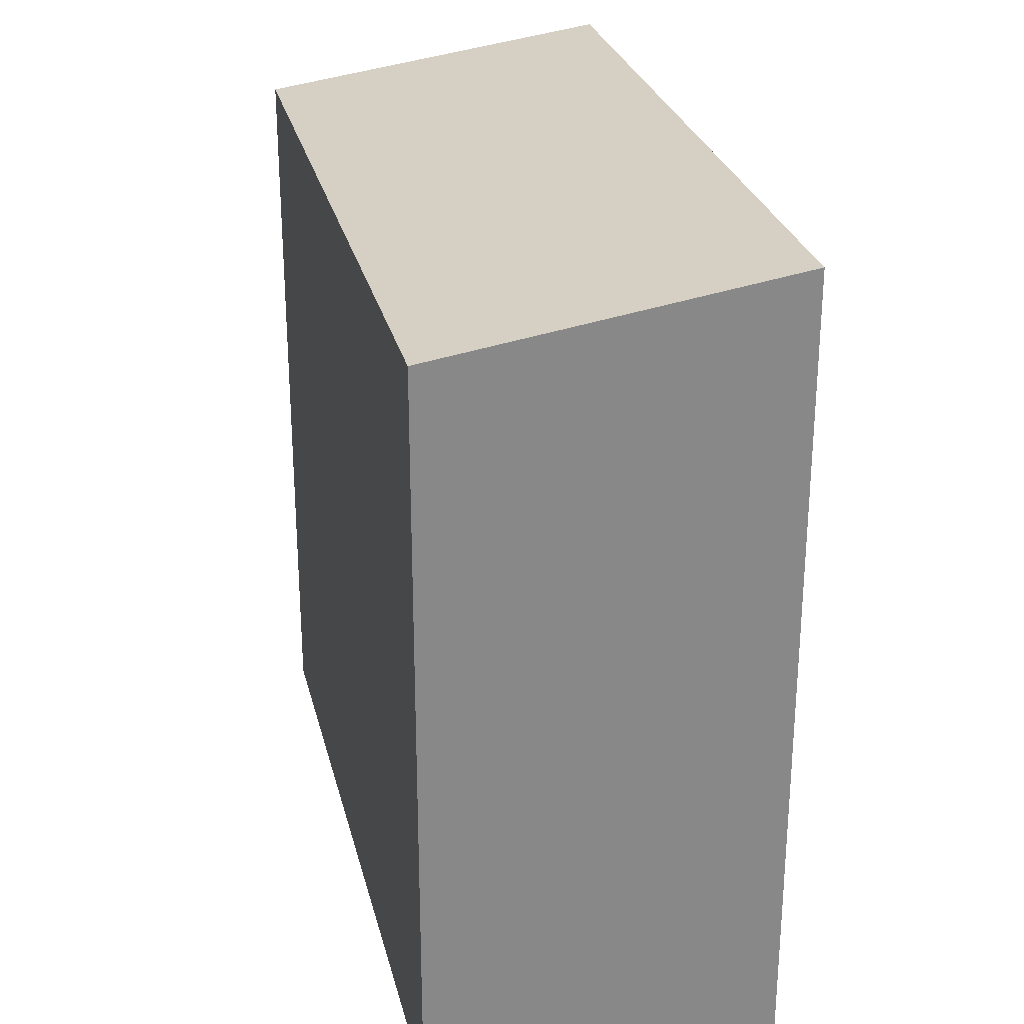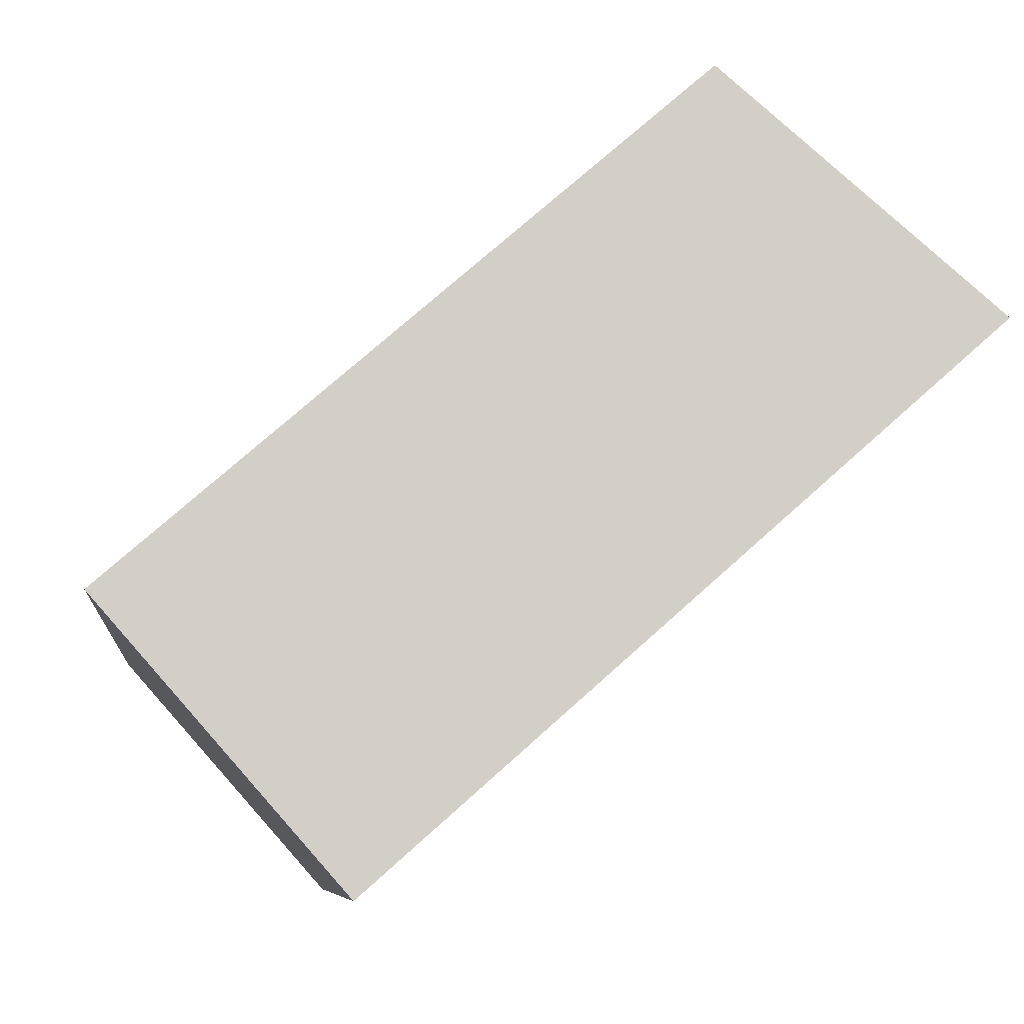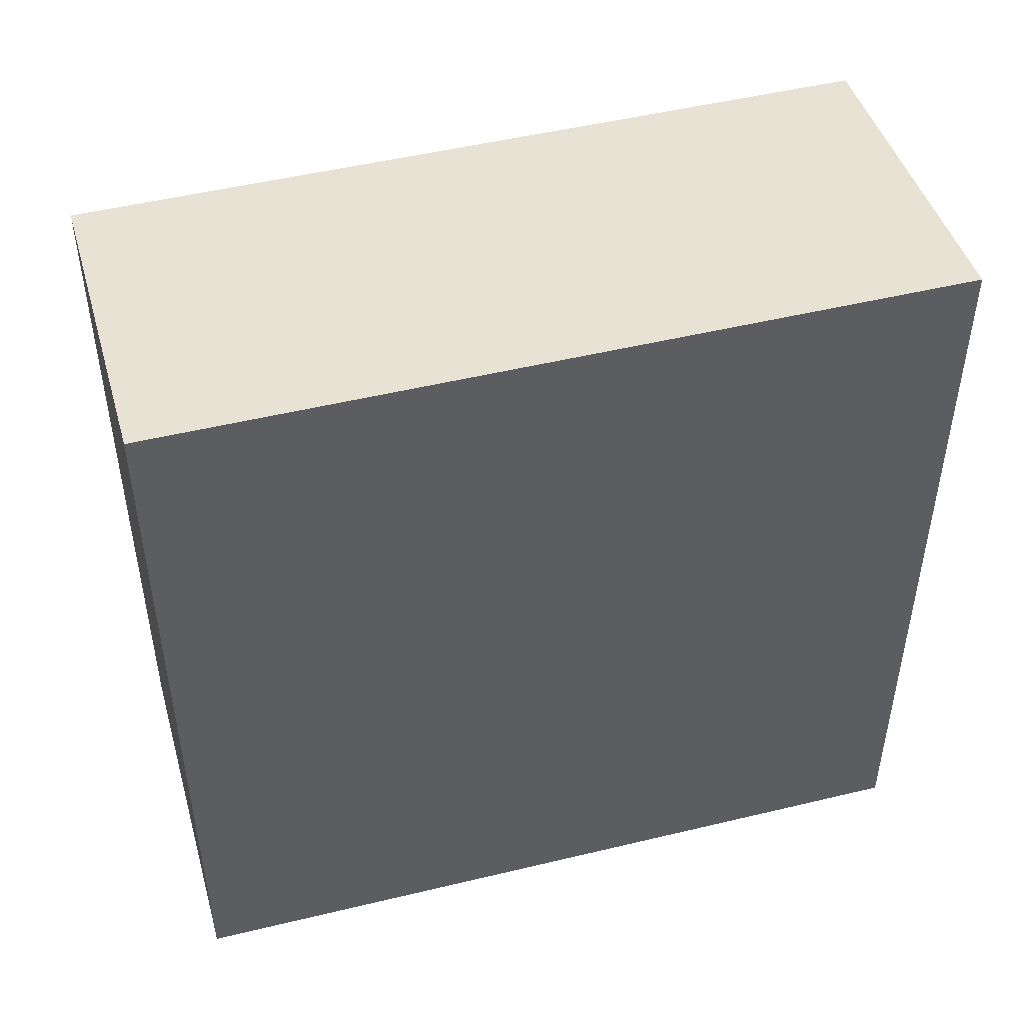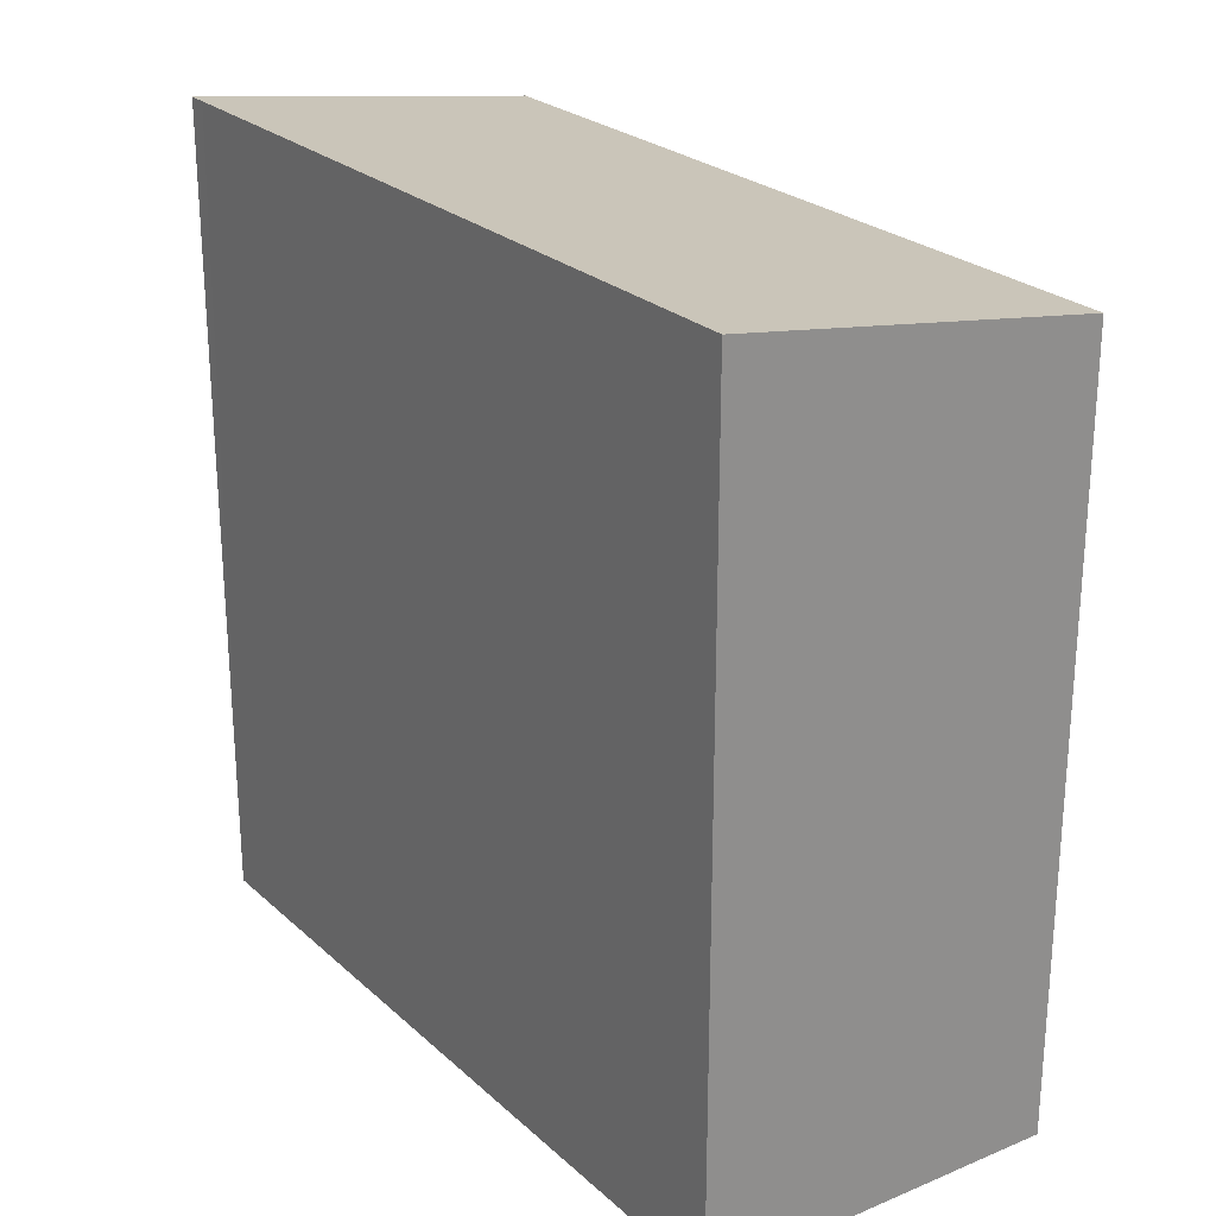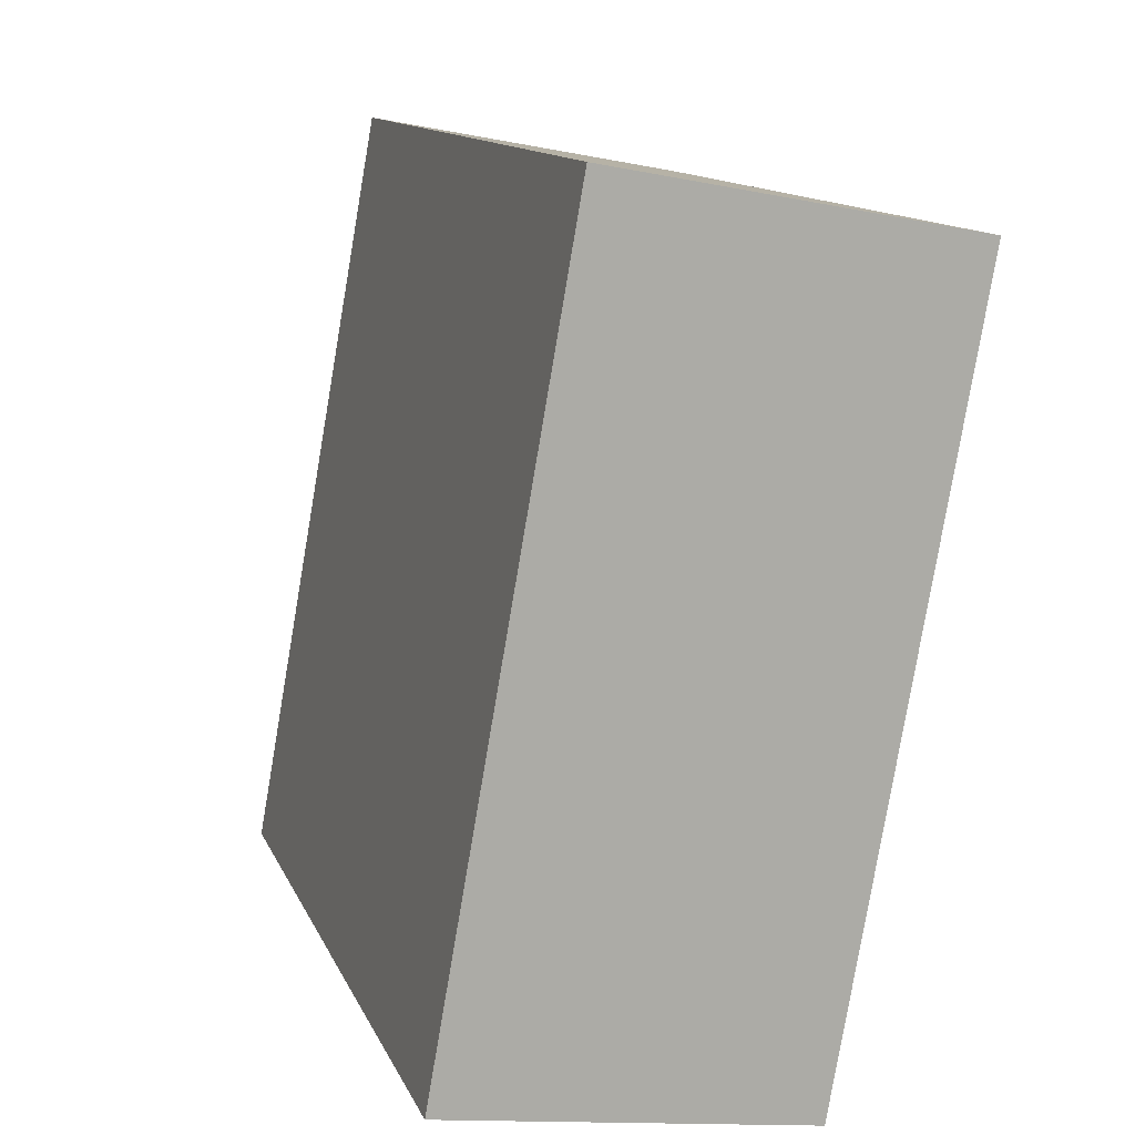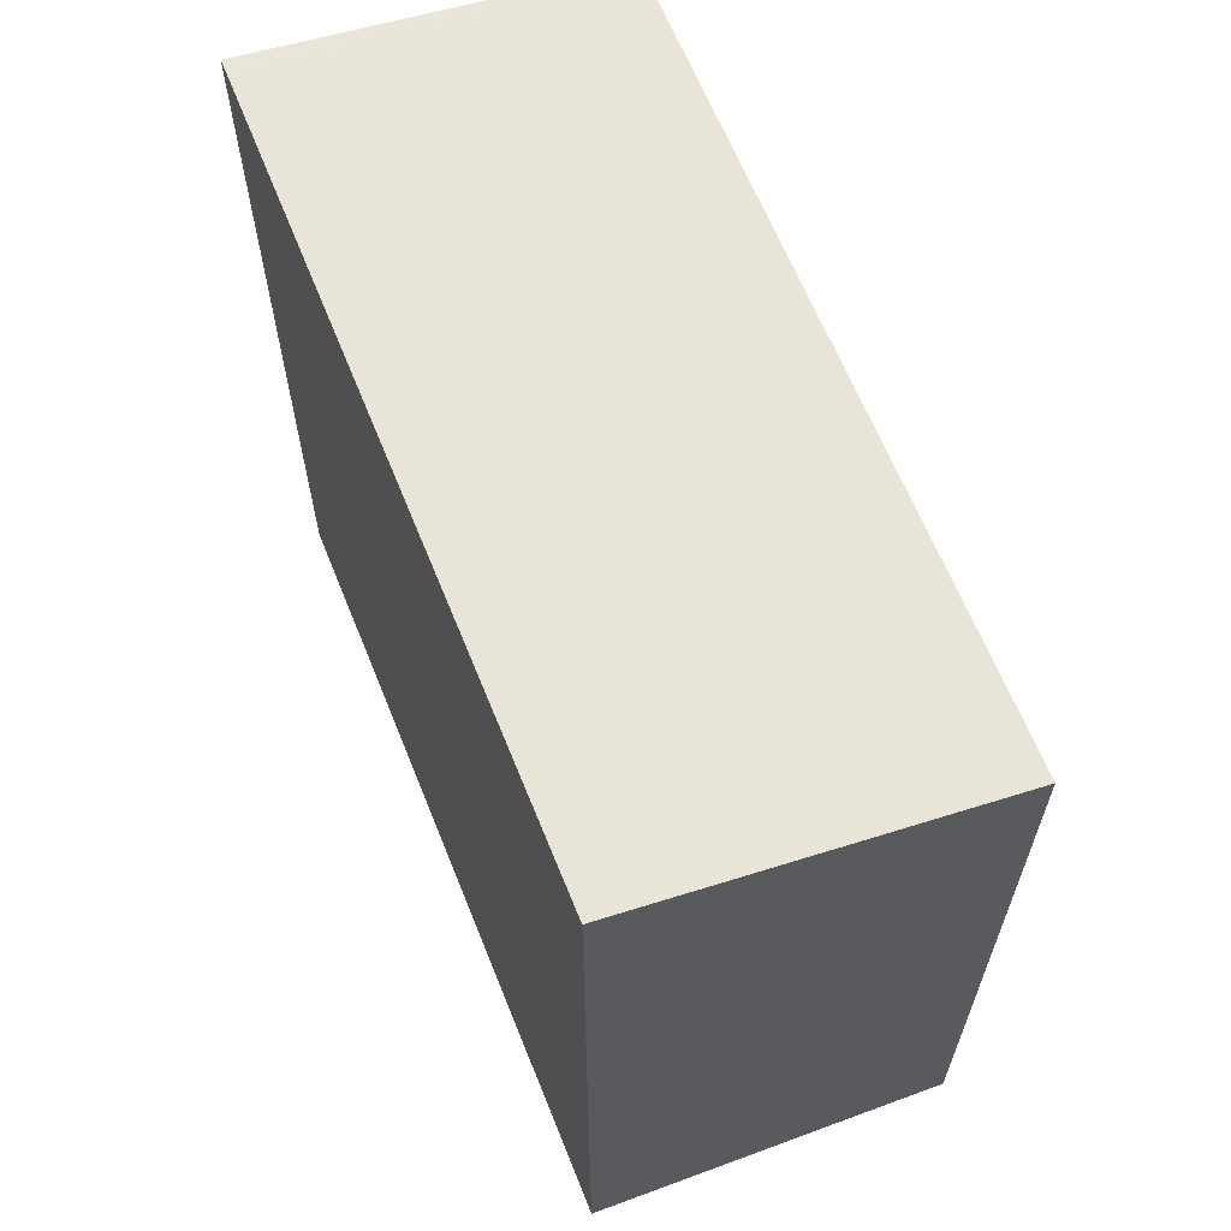
<metadata>
{"format":"obj","ext":"obj","renderer":"f3d","projection":"perspective","resolution":1024,"background":"white","views":[{"elev":27.3,"azim":-3.0,"up":"+Y"},{"elev":73.8,"azim":48.1,"up":"+Z"},{"elev":49.2,"azim":85.1,"up":"+Y"},{"elev":25.2,"azim":154.7,"up":"+Y"},{"elev":12.8,"azim":-16.9,"up":"+Z"},{"elev":64.2,"azim":168.2,"up":"+Y"}]}
</metadata>
<code>
v  0 12.14 7.433e-16
v  7.825 13 11.09
v  5.699 13 -0.868
v  2.216 12.14 12.44
v  7.88 13 11.38
v  7.88 -6.969e-16 11.38
v  5.699 5.315e-17 -0.868
v  7.825 -6.791e-16 11.09
v  0 0 0
v  2.216 -7.616e-16 12.44
g defaultobject
f 1 2 3
f 2 1 4
f 2 4 5
f 6 2 5
f 2 6 3
f 3 6 7
f 7 6 8
f 7 1 3
f 1 7 9
f 9 4 1
f 4 9 10
f 4 6 5
f 6 4 10
f 8 9 7
f 9 8 6
f 9 6 10

</code>
